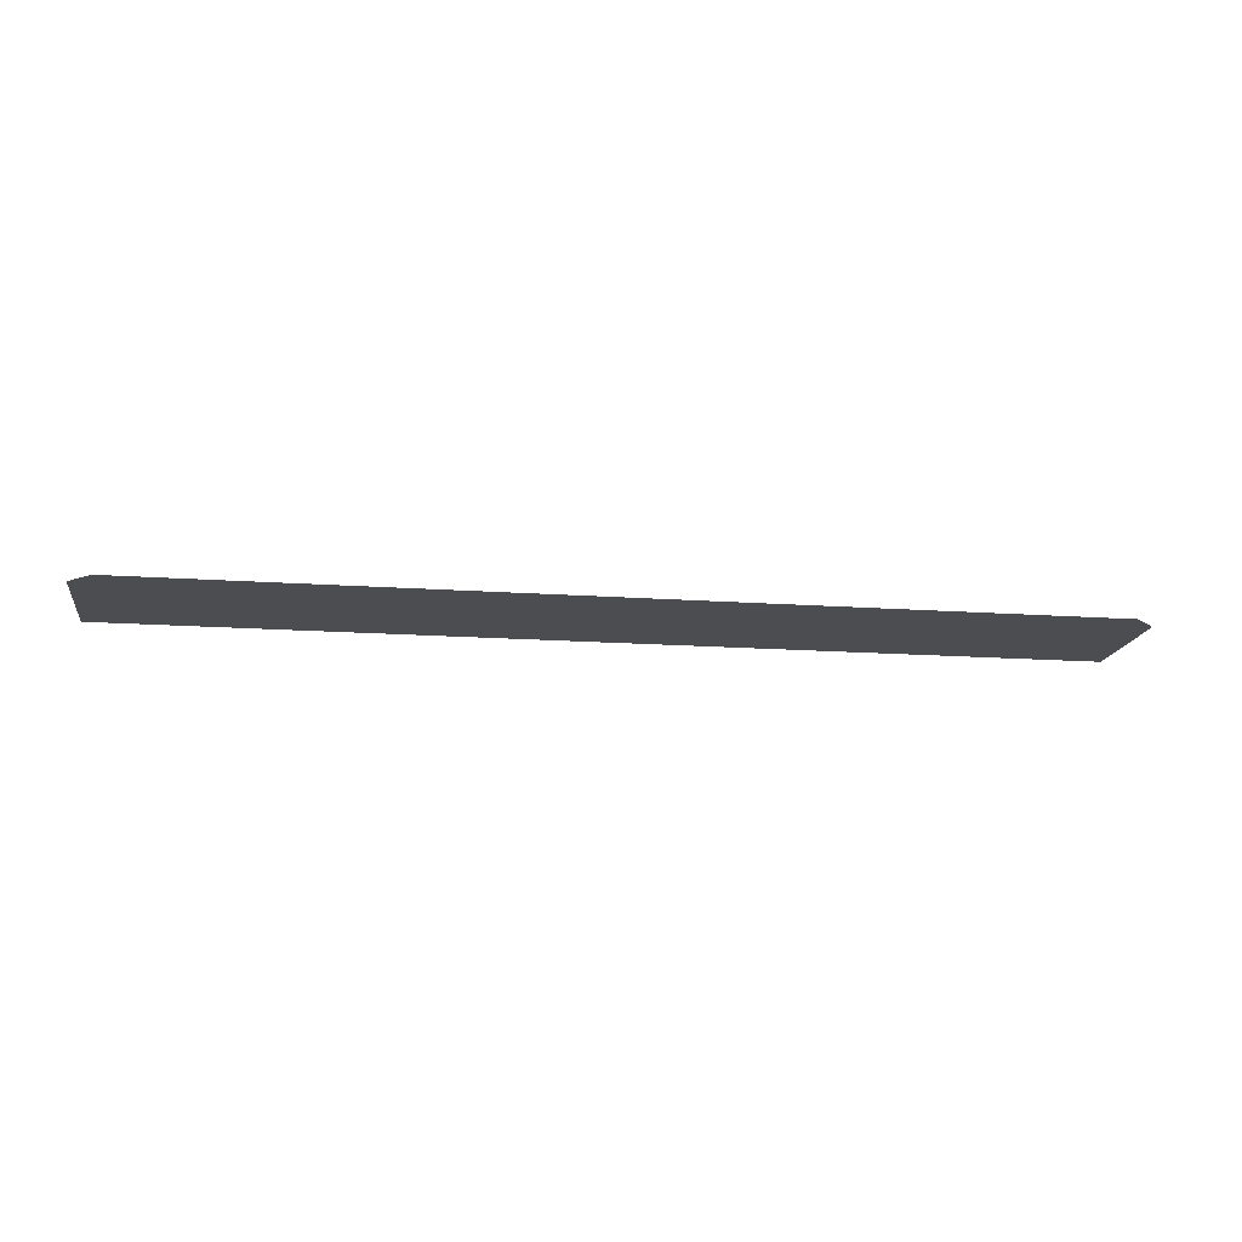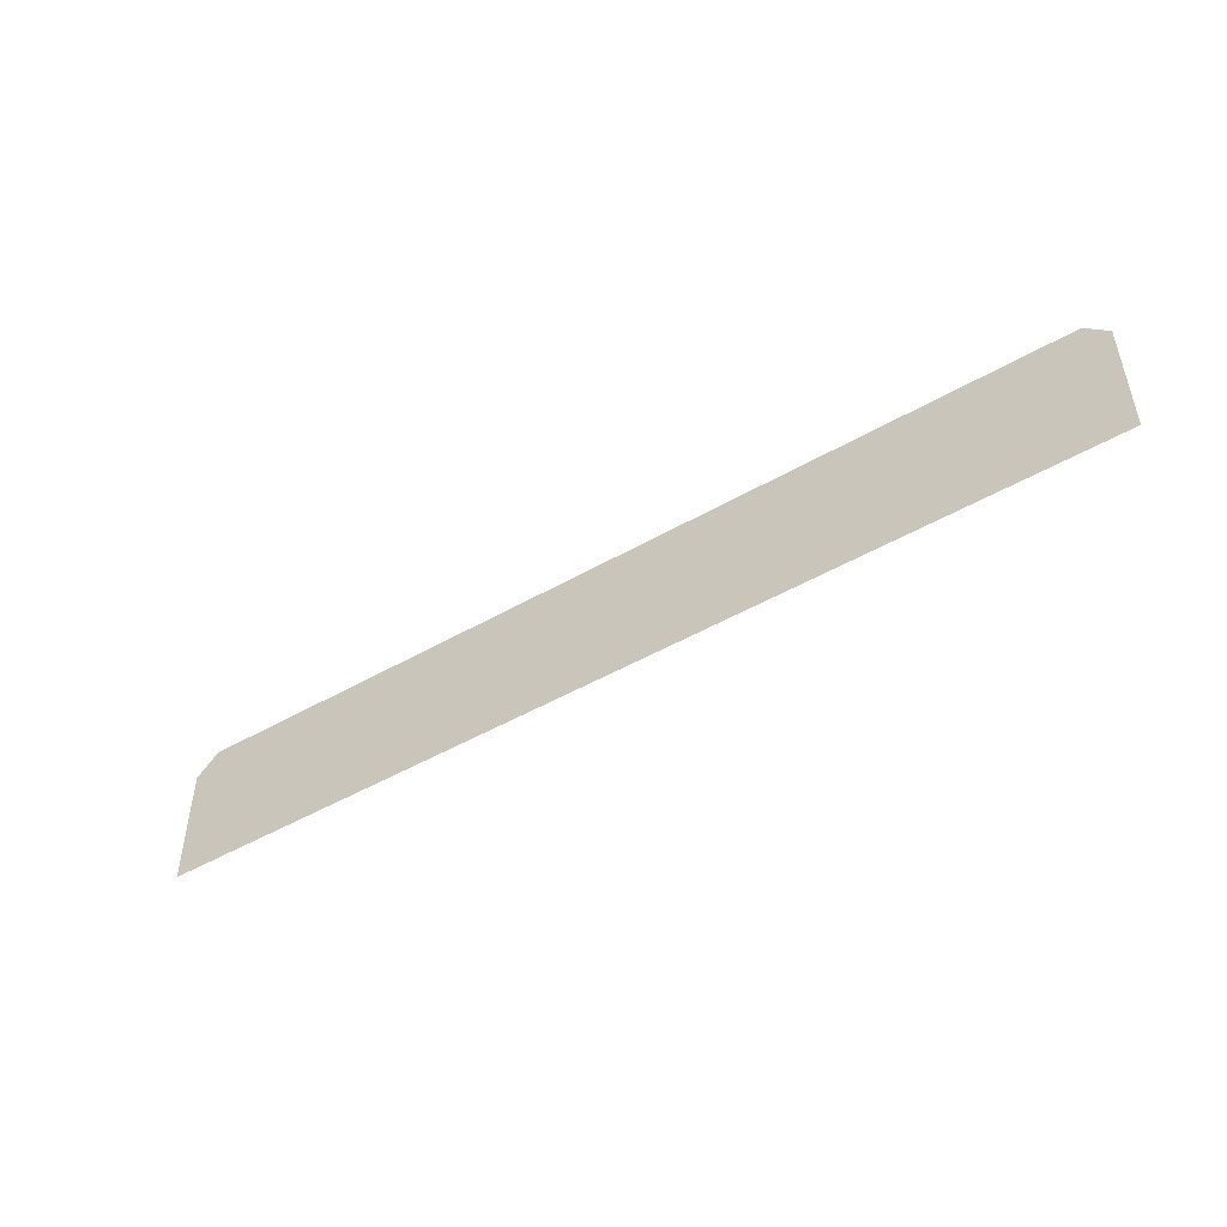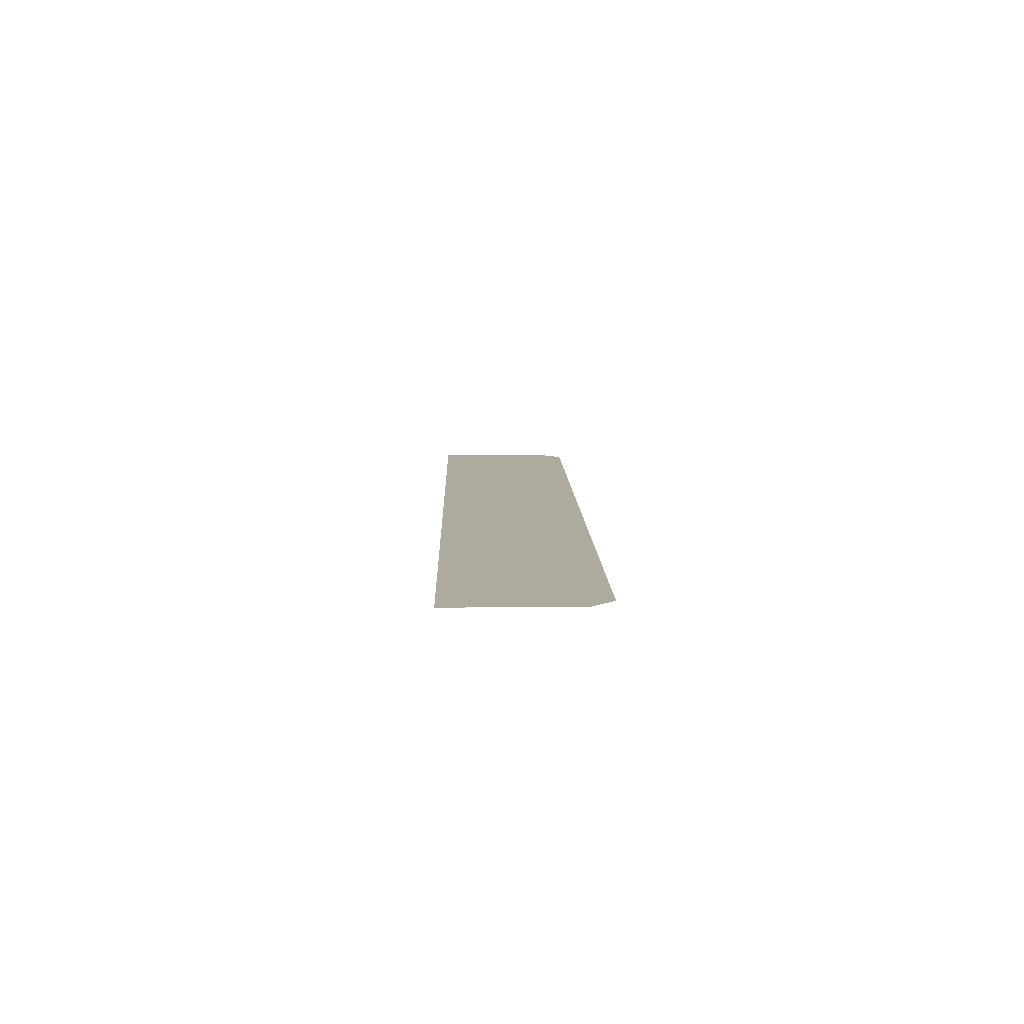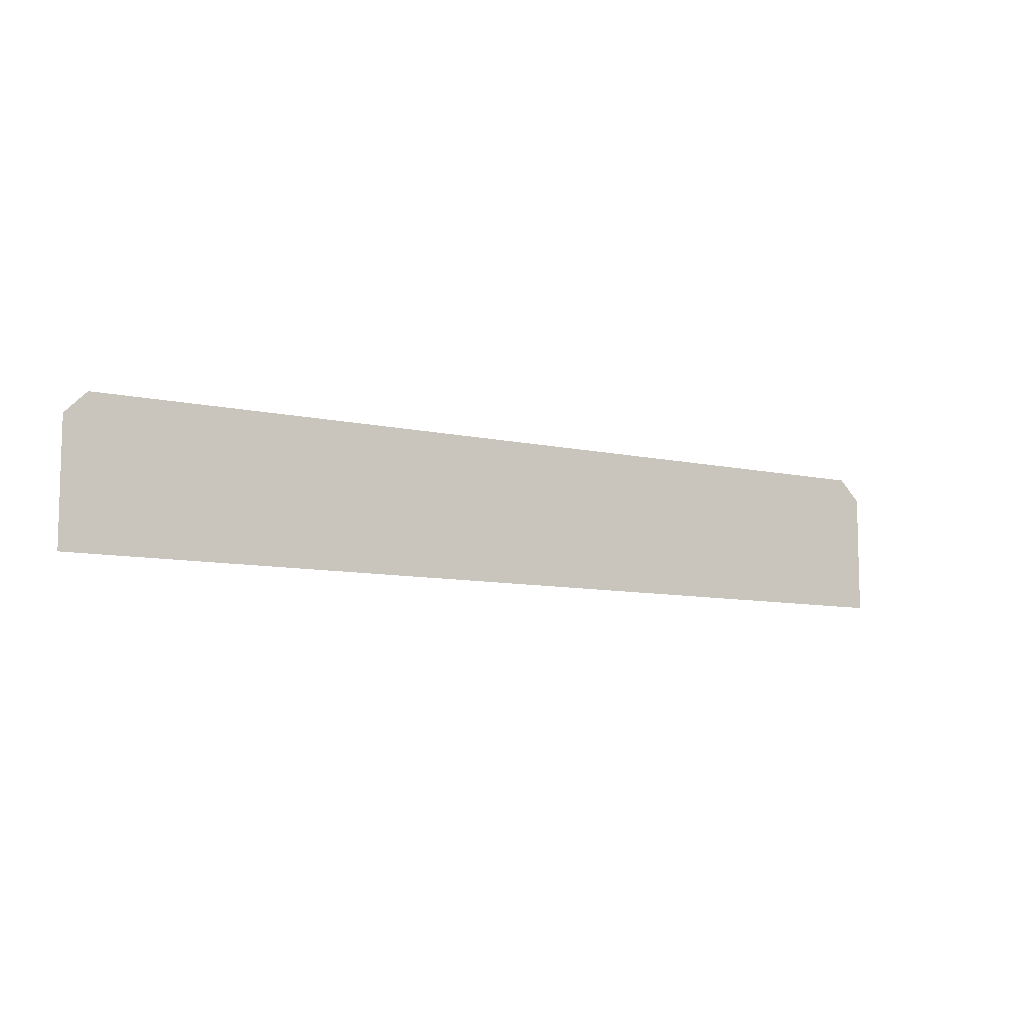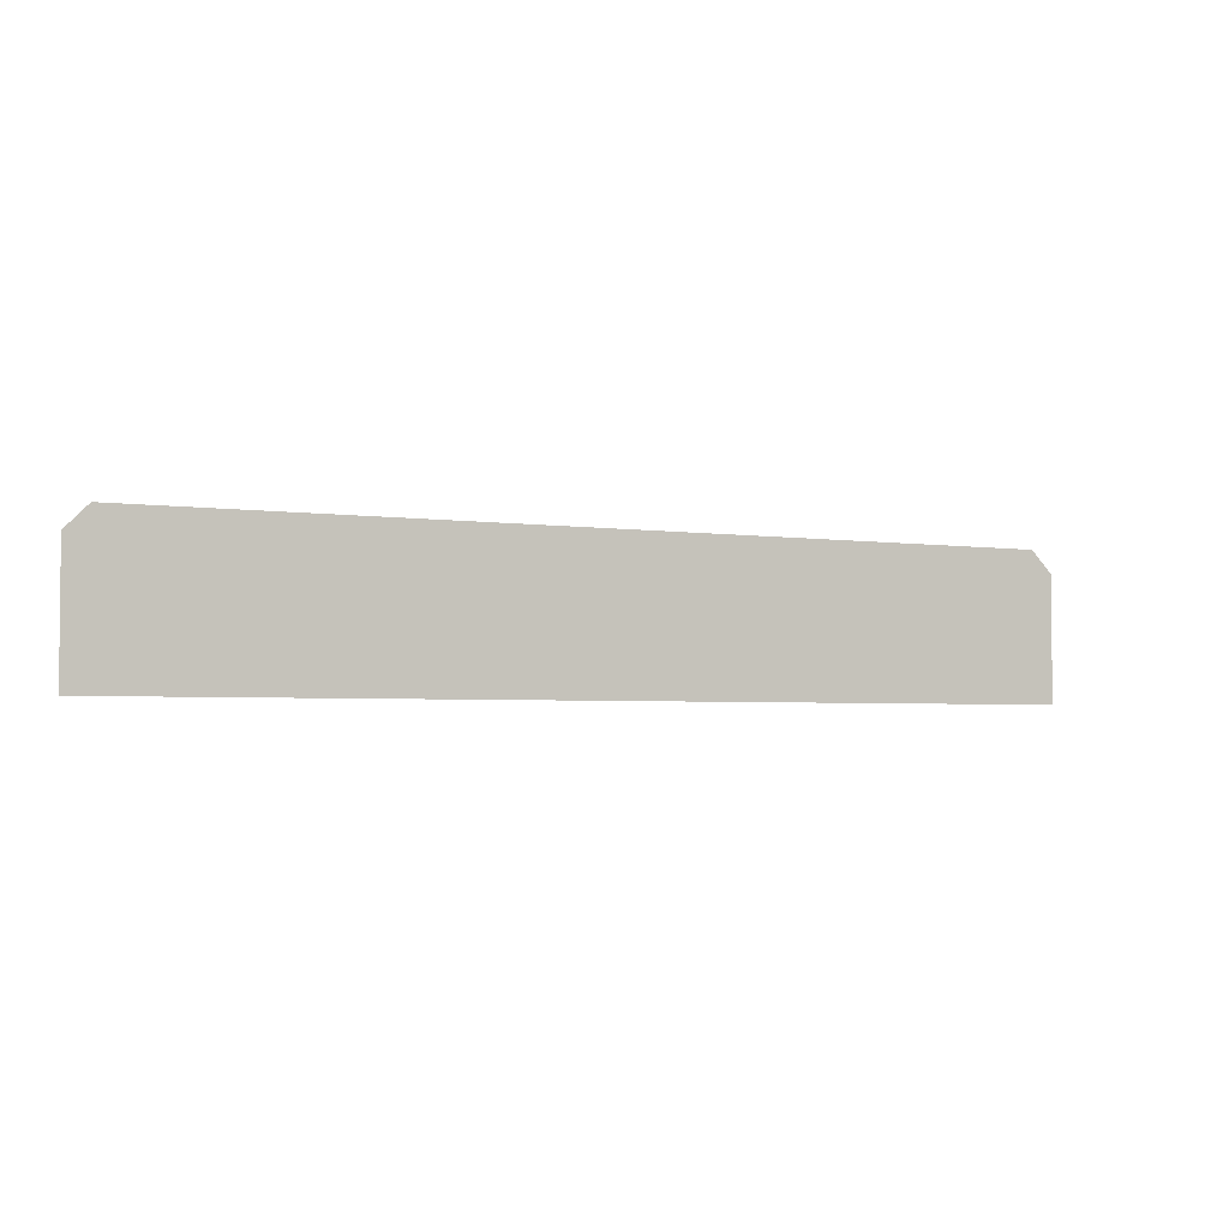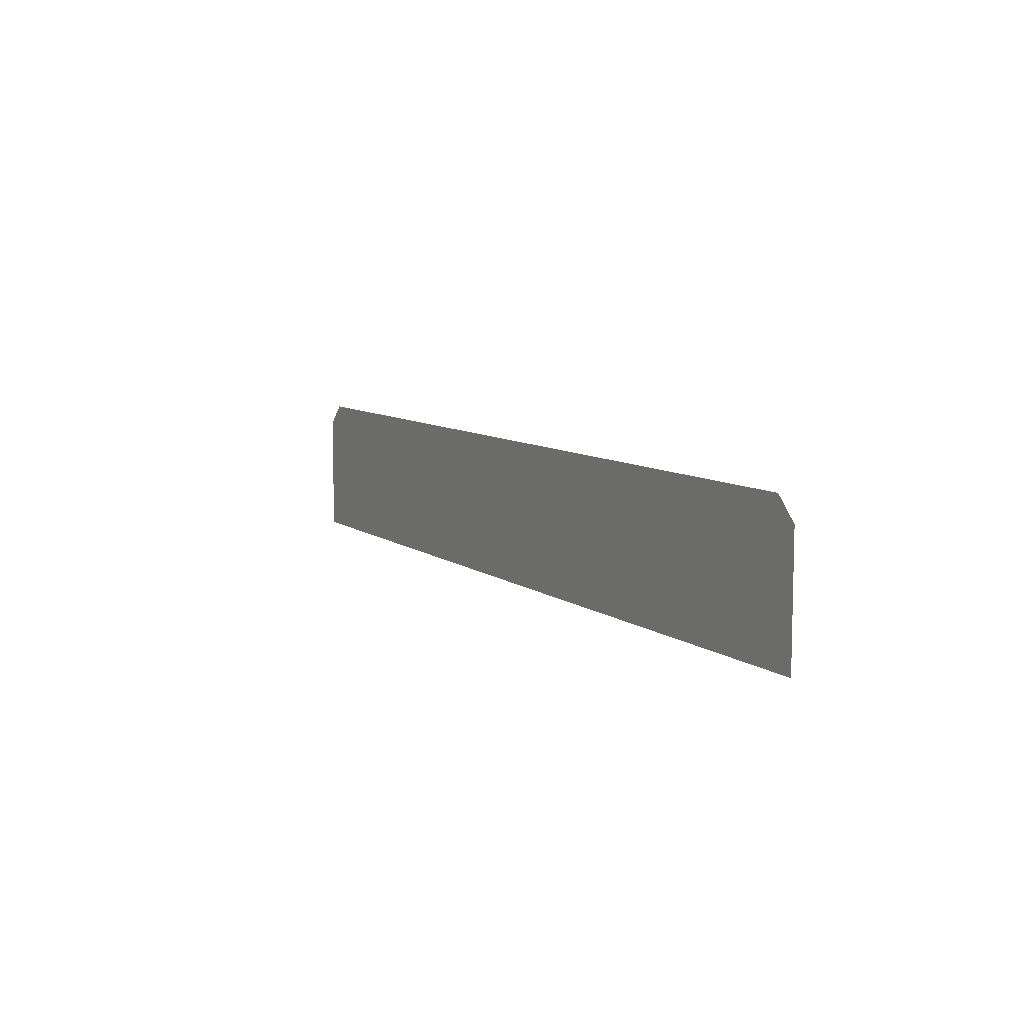
<metadata>
{"format":"obj","ext":"obj","renderer":"f3d","projection":"perspective","resolution":1024,"background":"white","views":[{"elev":-15.7,"azim":-8.6,"up":"+Y"},{"elev":-48.5,"azim":32.7,"up":"+Z"},{"elev":9.3,"azim":-91.4,"up":"+Y"},{"elev":-8.9,"azim":148.5,"up":"+Z"},{"elev":-3.3,"azim":152.4,"up":"+Z"},{"elev":8.4,"azim":61.6,"up":"+Z"}]}
</metadata>
<code>
g SM_VFX_UI_Titlebar2_Sheen
v -21.9 4.922e-05 3.599
v 21.9 4.922e-05 3.599
v 23 4.928e-05 2.505
v -23 4.928e-05 2.505
v -23 4.999e-05 -3.599
v 23 4.999e-05 -3.599
g SM_VFX_UI_Titlebar2_Sheen_0
f 3 2 1
f 4 3 1
f 3 4 5
f 6 3 5

</code>
